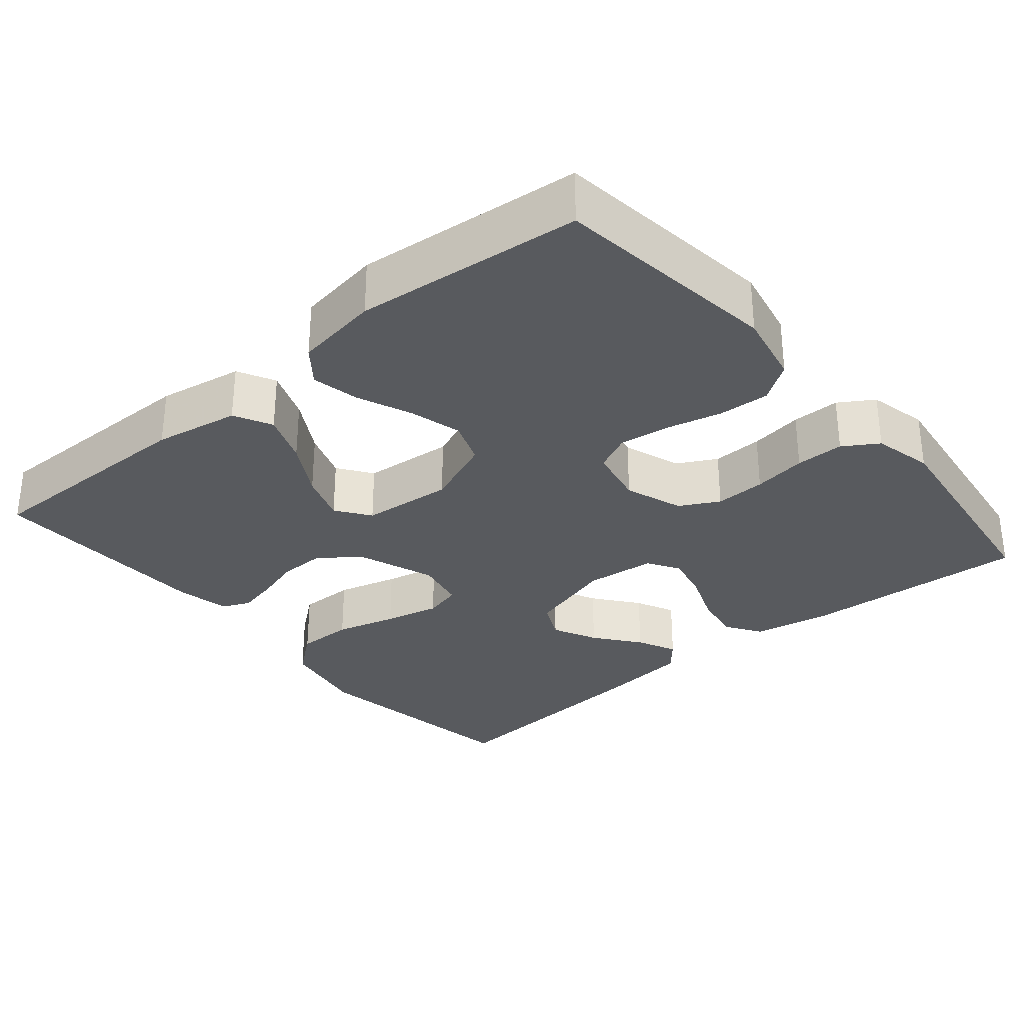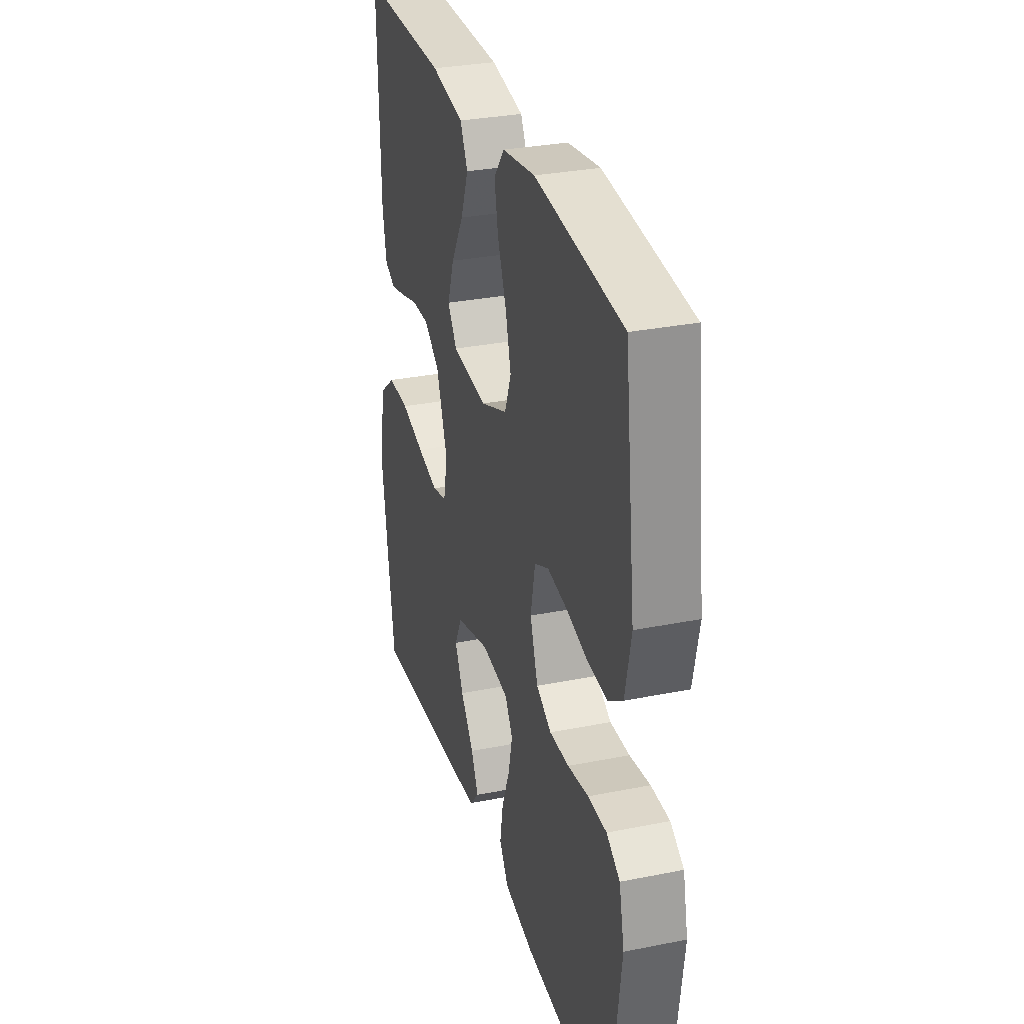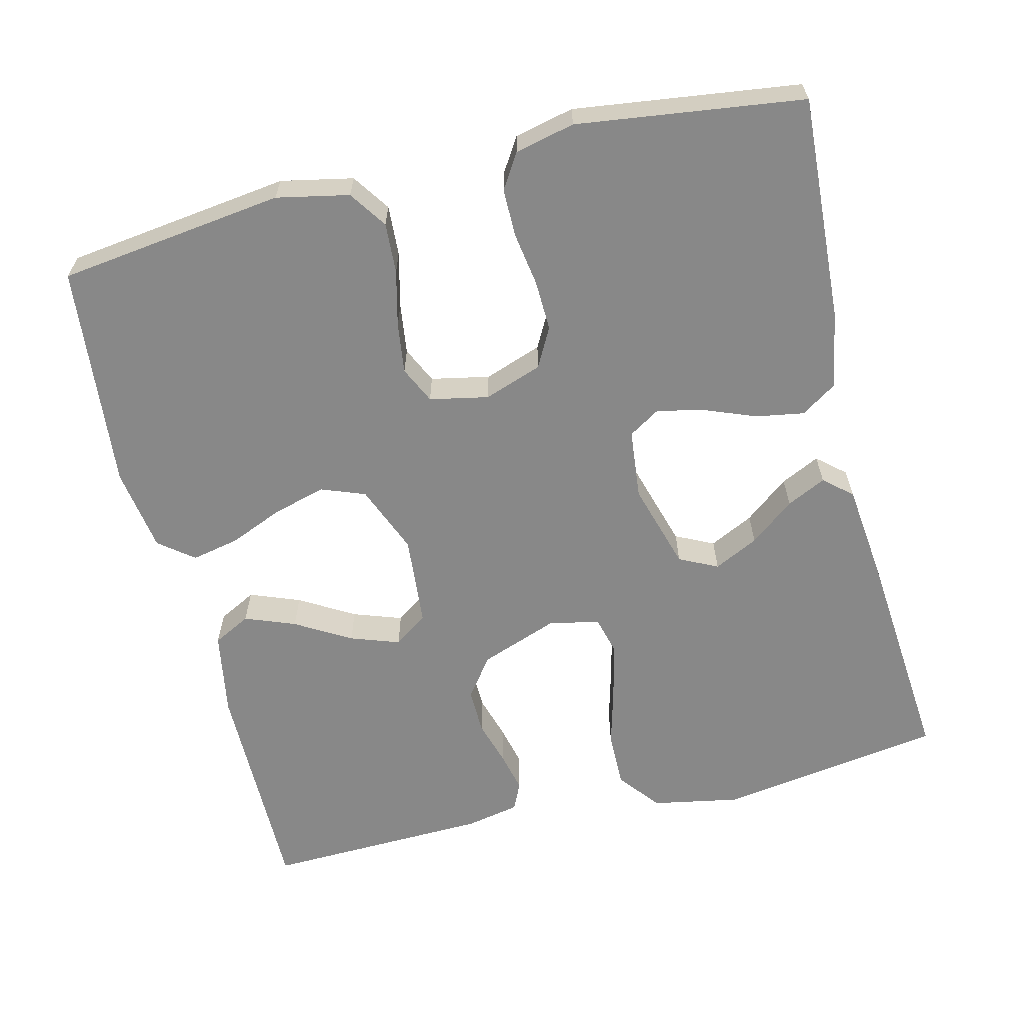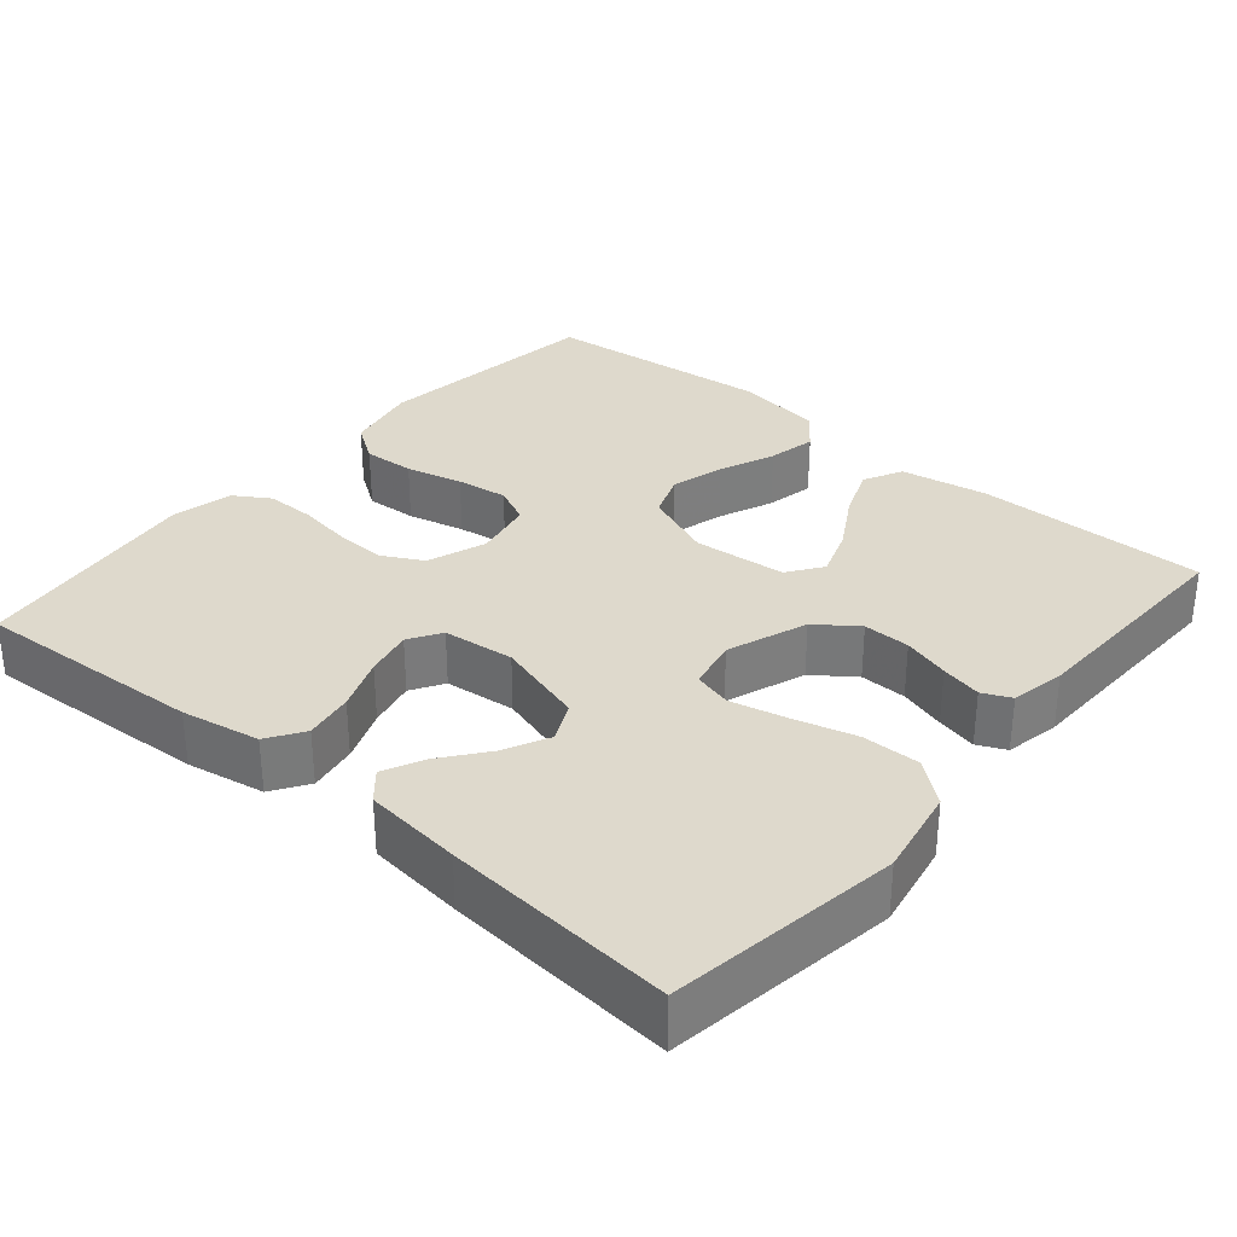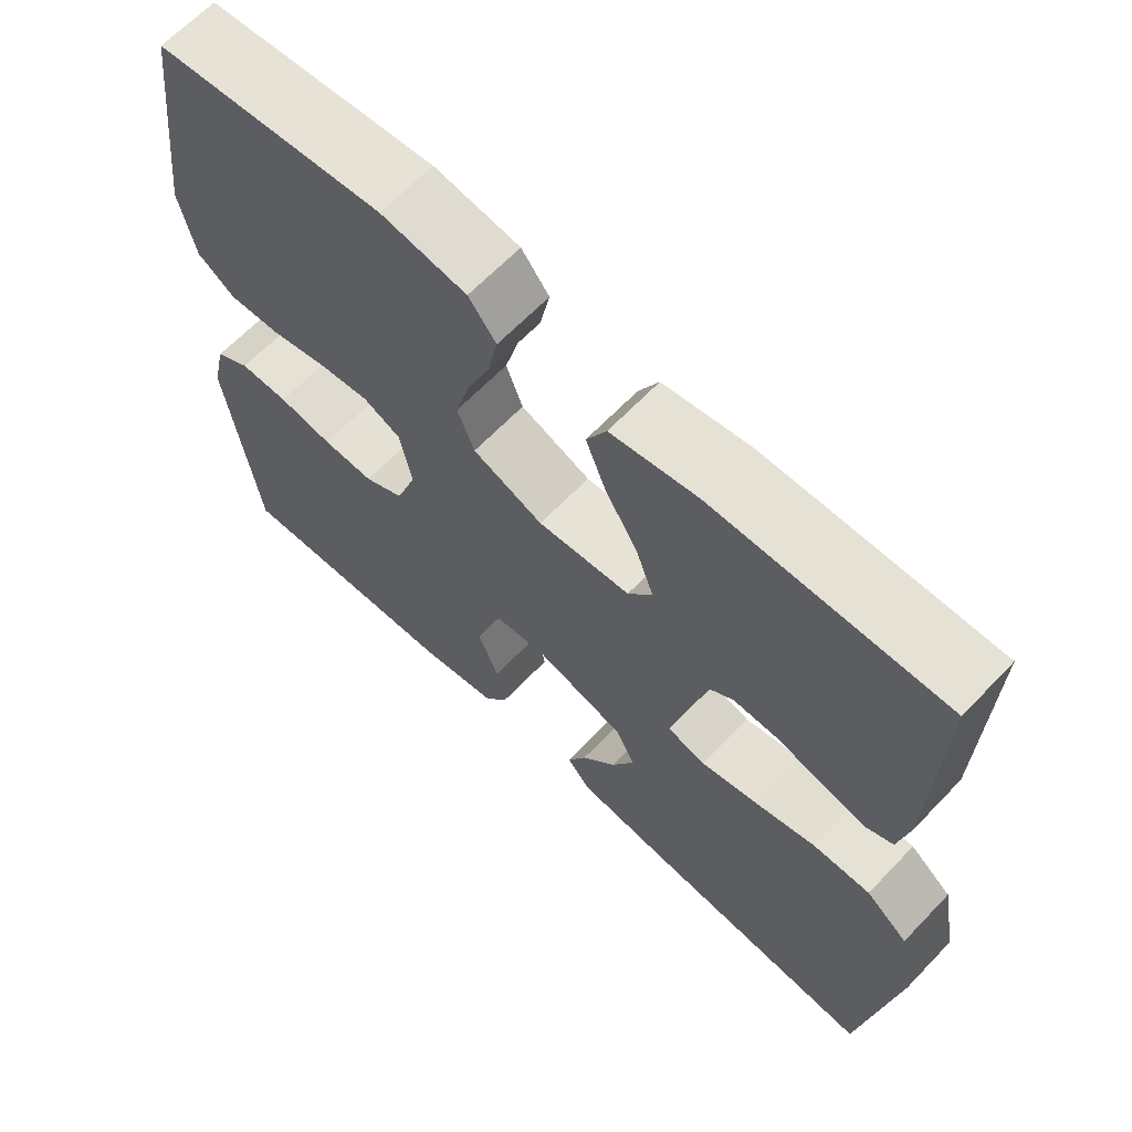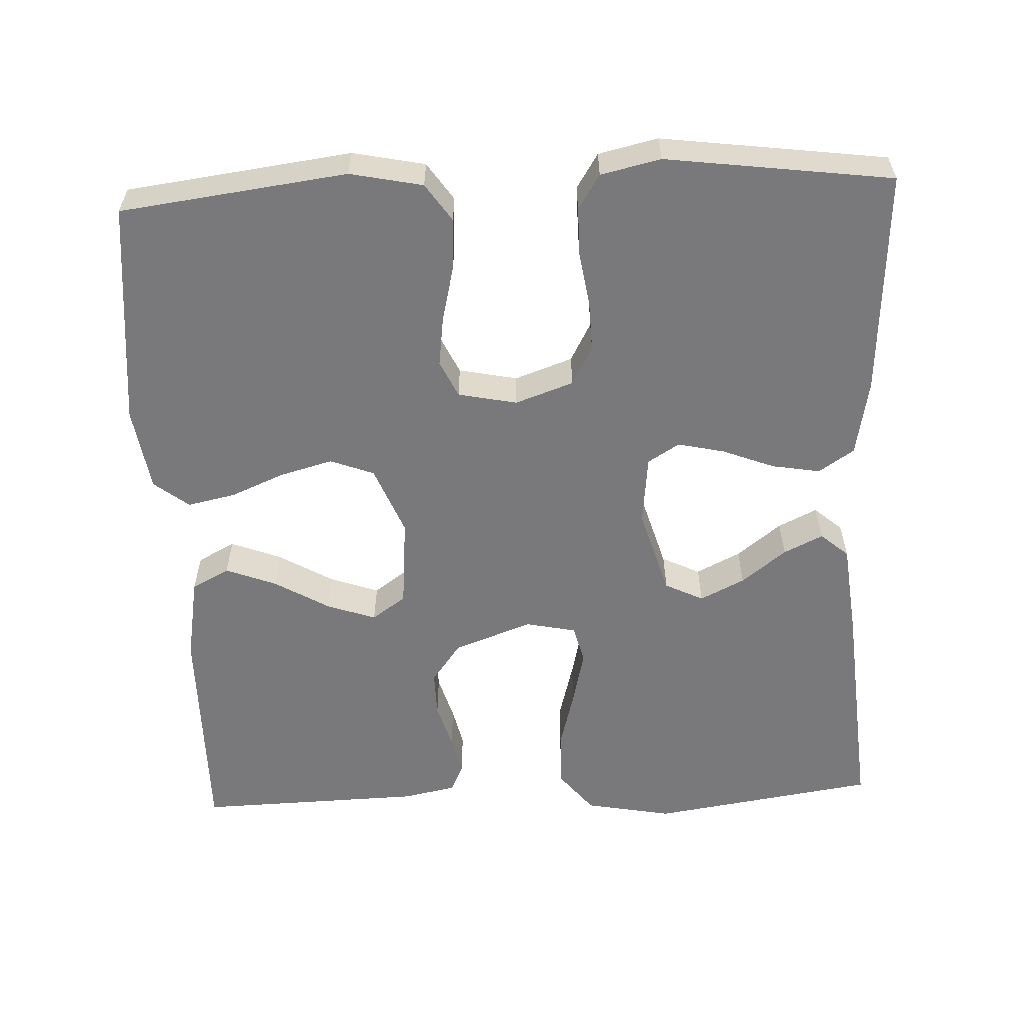
<metadata>
{"format":"obj","ext":"obj","renderer":"f3d","projection":"perspective","resolution":1024,"background":"white","views":[{"elev":-31.1,"azim":40.1,"up":"+Y"},{"elev":30.9,"azim":74.0,"up":"+Z"},{"elev":-62.7,"azim":103.9,"up":"+Y"},{"elev":32.1,"azim":-139.7,"up":"+Y"},{"elev":64.8,"azim":-136.3,"up":"+Z"},{"elev":-57.9,"azim":92.6,"up":"+Y"}]}
</metadata>
<code>
v 0.5 0.07 -0.5
v 0.2 0.07 -0.482
v 0.098 0.07 -0.463
v 0.067 0.07 -0.416
v 0.078 0.07 -0.352
v 0.105 0.07 -0.283
v 0.119 0.07 -0.221
v 0.093 0.07 -0.179
v 0 0.07 -0.169
v -0.116 0.07 -0.203
v -0.141 0.07 -0.254
v -0.112 0.07 -0.313
v -0.066 0.07 -0.372
v -0.041 0.07 -0.424
v -0.073 0.07 -0.461
v -0.2 0.07 -0.475
v -0.5 0.07 -0.5
v -0.545 0.07 -0.2
v -0.523 0.07 -0.084
v -0.468 0.07 -0.04
v -0.393 0.07 -0.041
v -0.312 0.07 -0.063
v -0.239 0.07 -0.08
v -0.189 0.07 -0.067
v -0.175 0.07 0
v -0.213 0.07 0.104
v -0.266 0.07 0.143
v -0.327 0.07 0.142
v -0.388 0.07 0.124
v -0.441 0.07 0.112
v -0.478 0.07 0.129
v -0.492 0.07 0.2
v -0.5 0.07 0.5
v -0.2 0.07 0.498
v -0.087 0.07 0.478
v -0.061 0.07 0.428
v -0.087 0.07 0.361
v -0.13 0.07 0.288
v -0.153 0.07 0.223
v -0.121 0.07 0.178
v 0 0.07 0.167
v 0.092 0.07 0.204
v 0.114 0.07 0.262
v 0.095 0.07 0.332
v 0.065 0.07 0.404
v 0.052 0.07 0.467
v 0.088 0.07 0.513
v 0.2 0.07 0.53
v 0.5 0.07 0.5
v 0.538 0.07 0.2
v 0.518 0.07 0.104
v 0.468 0.07 0.07
v 0.401 0.07 0.074
v 0.327 0.07 0.092
v 0.26 0.07 0.101
v 0.211 0.07 0.078
v 0.195 0.07 0
v 0.222 0.07 -0.077
v 0.274 0.07 -0.105
v 0.341 0.07 -0.103
v 0.412 0.07 -0.092
v 0.476 0.07 -0.092
v 0.522 0.07 -0.121
v 0.54 0.07 -0.2
v 0.5 0 -0.5
v 0.2 0 -0.482
v 0.098 0 -0.463
v 0.067 0 -0.416
v 0.078 0 -0.352
v 0.105 0 -0.283
v 0.119 0 -0.221
v 0.093 0 -0.179
v 0 0 -0.169
v -0.116 0 -0.203
v -0.141 0 -0.254
v -0.112 0 -0.313
v -0.066 0 -0.372
v -0.041 0 -0.424
v -0.073 0 -0.461
v -0.2 0 -0.475
v -0.5 0 -0.5
v -0.545 0 -0.2
v -0.523 0 -0.084
v -0.468 0 -0.04
v -0.393 0 -0.041
v -0.312 0 -0.063
v -0.239 0 -0.08
v -0.189 0 -0.067
v -0.175 0 0
v -0.213 0 0.104
v -0.266 0 0.143
v -0.327 0 0.142
v -0.388 0 0.124
v -0.441 0 0.112
v -0.478 0 0.129
v -0.492 0 0.2
v -0.5 0 0.5
v -0.2 0 0.498
v -0.087 0 0.478
v -0.061 0 0.428
v -0.087 0 0.361
v -0.13 0 0.288
v -0.153 0 0.223
v -0.121 0 0.178
v 0 0 0.167
v 0.092 0 0.204
v 0.114 0 0.262
v 0.095 0 0.332
v 0.065 0 0.404
v 0.052 0 0.467
v 0.088 0 0.513
v 0.2 0 0.53
v 0.5 0 0.5
v 0.538 0 0.2
v 0.518 0 0.104
v 0.468 0 0.07
v 0.401 0 0.074
v 0.327 0 0.092
v 0.26 0 0.101
v 0.211 0 0.078
v 0.195 0 0
v 0.222 0 -0.077
v 0.274 0 -0.105
v 0.341 0 -0.103
v 0.412 0 -0.092
v 0.476 0 -0.092
v 0.522 0 -0.121
v 0.54 0 -0.2
f 60 61 62 63
f 59 60 63 64
f 51 52 53 54
f 51 54 55
f 50 51 55
f 49 50 55
f 48 49 55 56
f 44 45 46 47
f 43 44 47 48
f 35 36 37 38
f 35 38 39
f 34 35 39
f 33 34 39
f 32 33 39 40
f 28 29 30 31
f 28 31 32 40
f 19 20 21 22
f 19 22 23
f 18 19 23
f 17 18 23 24
f 12 13 14 15
f 11 12 15 16
f 3 4 5 6
f 3 6 7
f 2 3 7
f 59 64 1 2
f 58 59 2 7
f 57 58 7 8
f 43 48 56 57
f 42 43 57 8
f 41 42 8 9
f 27 28 40 41
f 26 27 41
f 25 26 41 9
f 24 25 9 10
f 11 16 17 24
f 10 11 24
f 127 126 125 124
f 128 127 124 123
f 118 117 116 115
f 119 118 115
f 119 115 114
f 119 114 113
f 120 119 113 112
f 111 110 109 108
f 112 111 108 107
f 102 101 100 99
f 103 102 99
f 103 99 98
f 103 98 97
f 104 103 97 96
f 95 94 93 92
f 104 96 95 92
f 86 85 84 83
f 87 86 83
f 87 83 82
f 88 87 82 81
f 79 78 77 76
f 80 79 76 75
f 70 69 68 67
f 71 70 67
f 71 67 66
f 66 65 128 123
f 71 66 123 122
f 72 71 122 121
f 121 120 112 107
f 72 121 107 106
f 73 72 106 105
f 105 104 92 91
f 105 91 90
f 73 105 90 89
f 74 73 89 88
f 88 81 80 75
f 88 75 74
f 1 65 66 2
f 2 66 67 3
f 3 67 68 4
f 4 68 69 5
f 5 69 70 6
f 6 70 71 7
f 7 71 72 8
f 8 72 73 9
f 9 73 74 10
f 10 74 75 11
f 11 75 76 12
f 12 76 77 13
f 13 77 78 14
f 14 78 79 15
f 15 79 80 16
f 16 80 81 17
f 17 81 82 18
f 18 82 83 19
f 19 83 84 20
f 20 84 85 21
f 21 85 86 22
f 22 86 87 23
f 23 87 88 24
f 24 88 89 25
f 25 89 90 26
f 26 90 91 27
f 27 91 92 28
f 28 92 93 29
f 29 93 94 30
f 30 94 95 31
f 31 95 96 32
f 32 96 97 33
f 33 97 98 34
f 34 98 99 35
f 35 99 100 36
f 36 100 101 37
f 37 101 102 38
f 38 102 103 39
f 39 103 104 40
f 40 104 105 41
f 41 105 106 42
f 42 106 107 43
f 43 107 108 44
f 44 108 109 45
f 45 109 110 46
f 46 110 111 47
f 47 111 112 48
f 48 112 113 49
f 49 113 114 50
f 50 114 115 51
f 51 115 116 52
f 52 116 117 53
f 53 117 118 54
f 54 118 119 55
f 55 119 120 56
f 56 120 121 57
f 57 121 122 58
f 58 122 123 59
f 59 123 124 60
f 60 124 125 61
f 61 125 126 62
f 62 126 127 63
f 63 127 128 64
f 64 128 65 1

</code>
